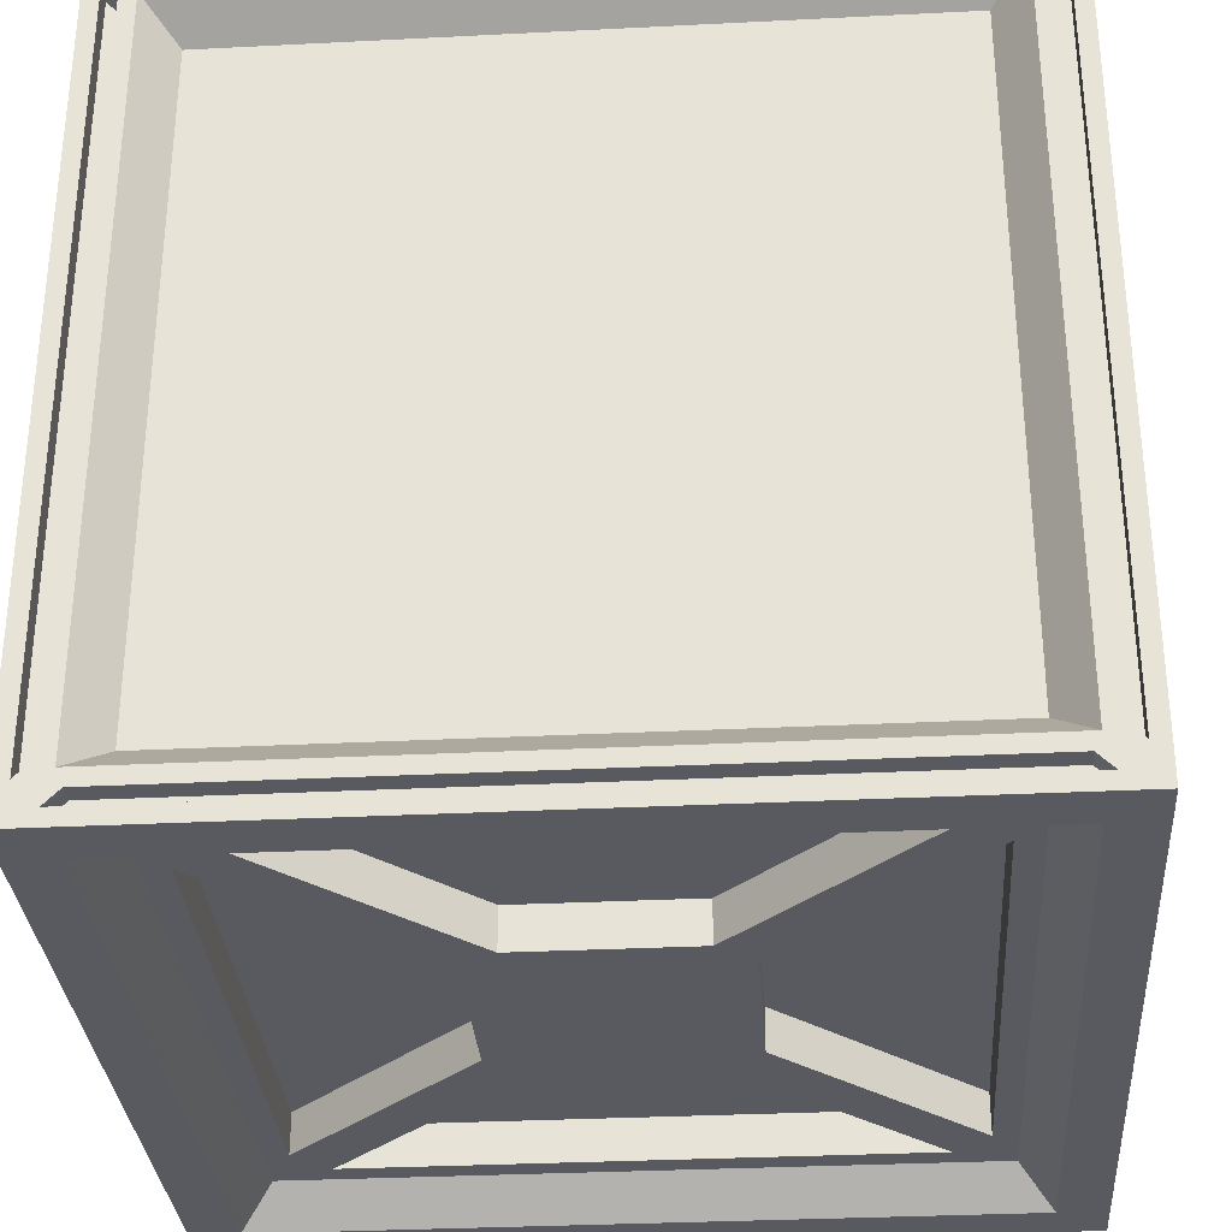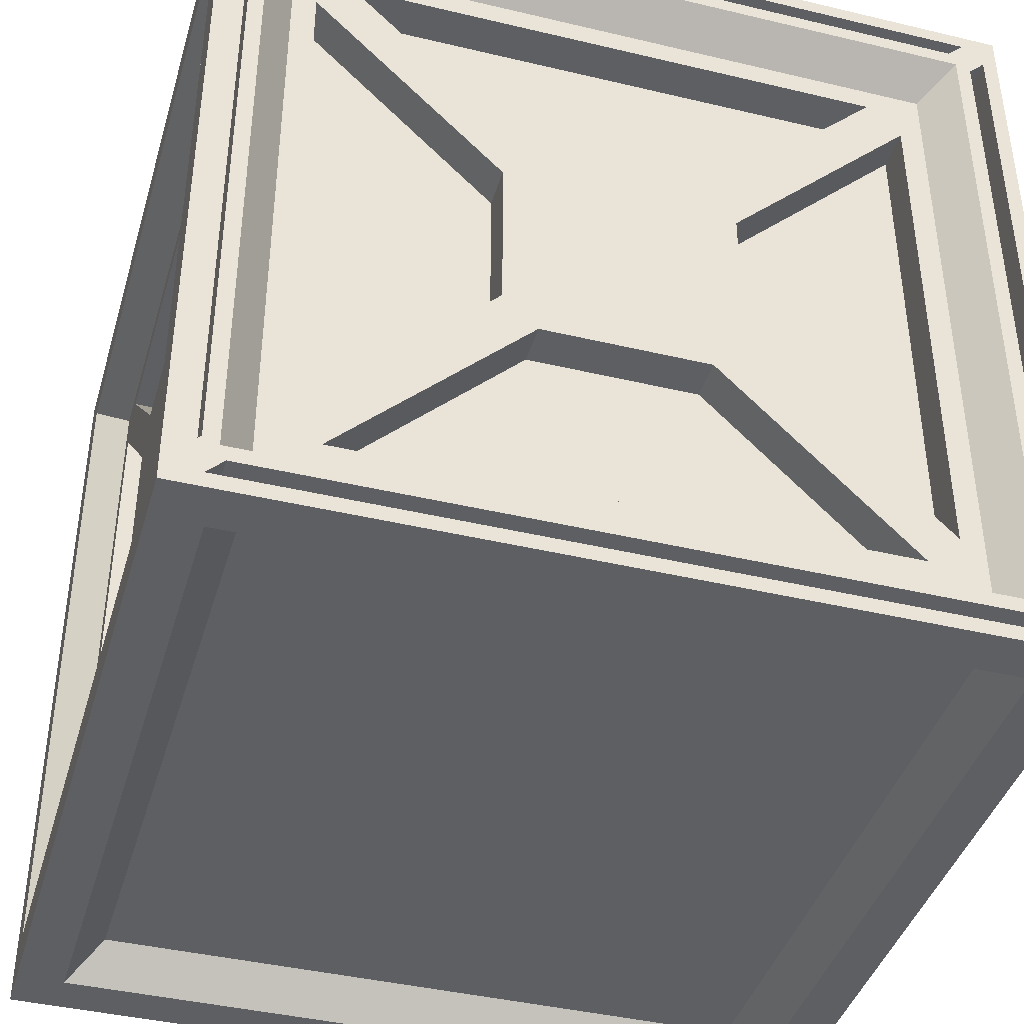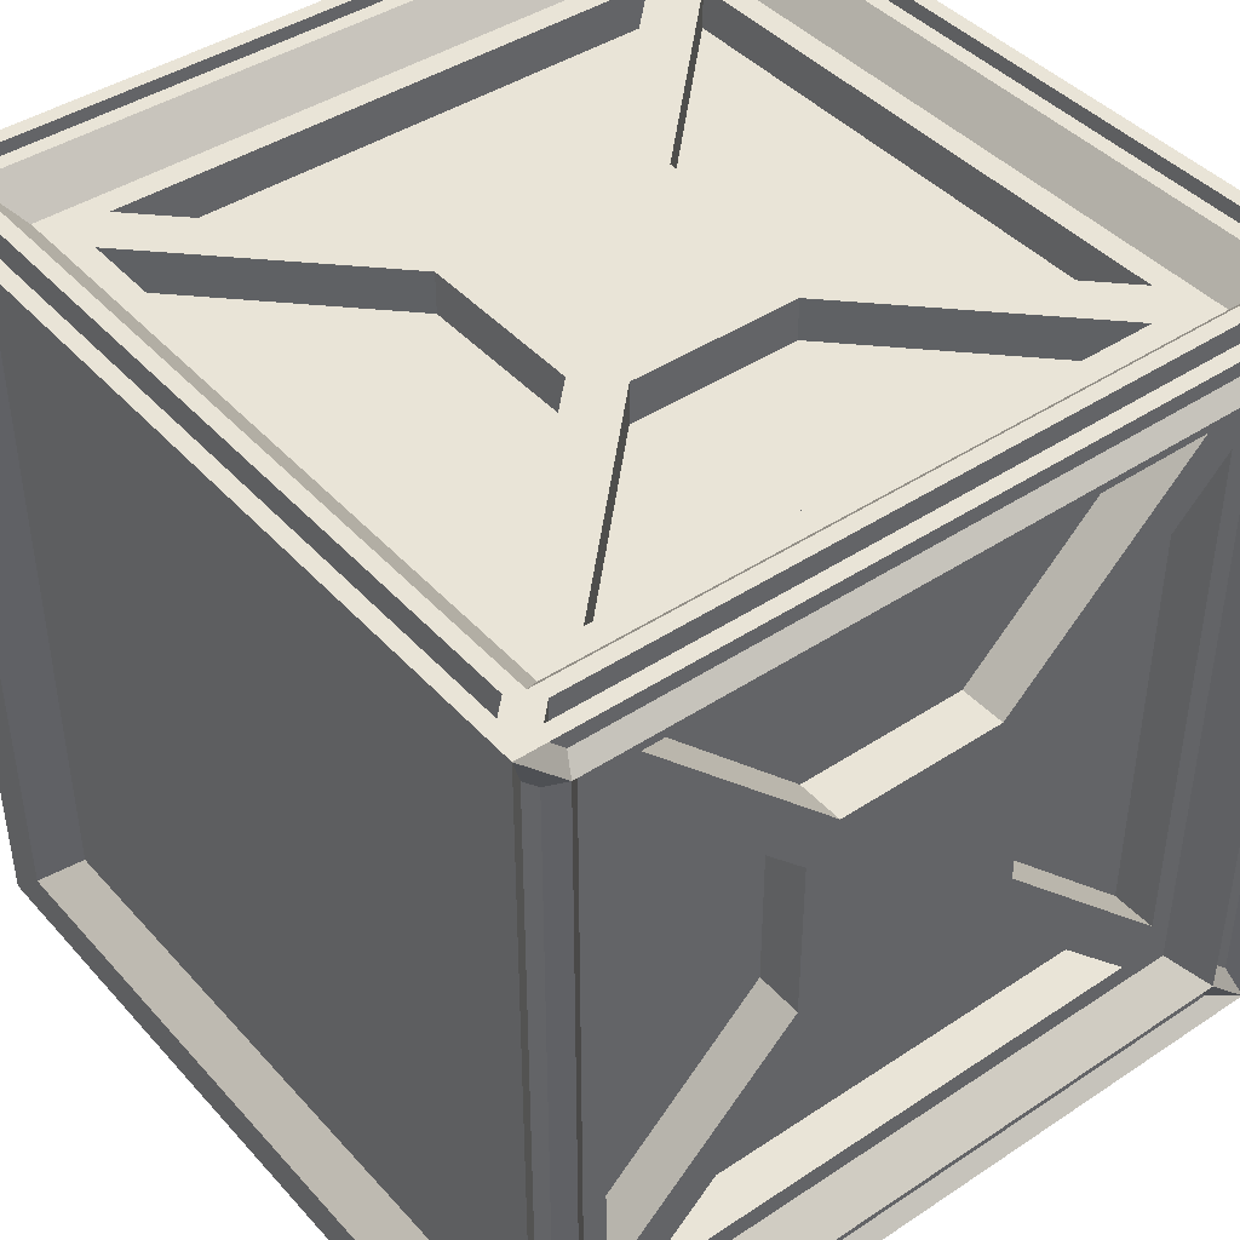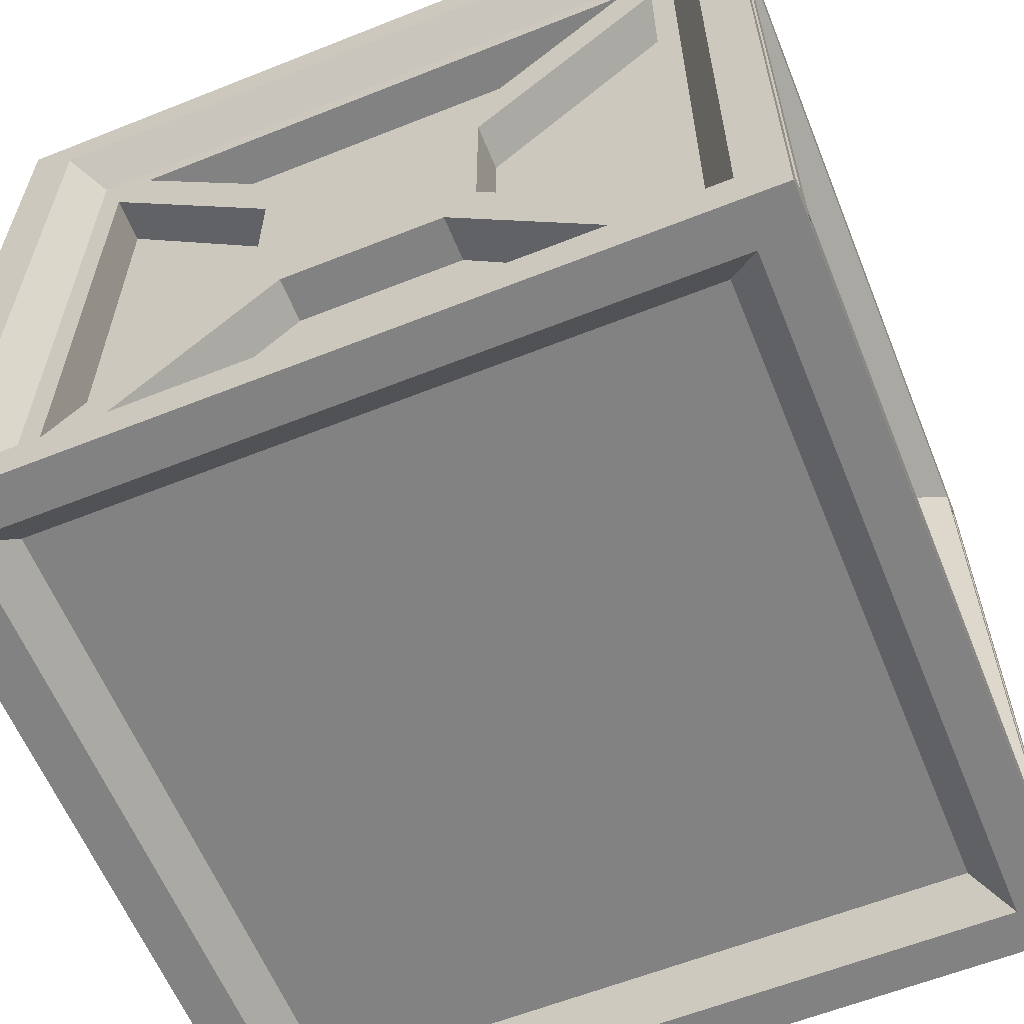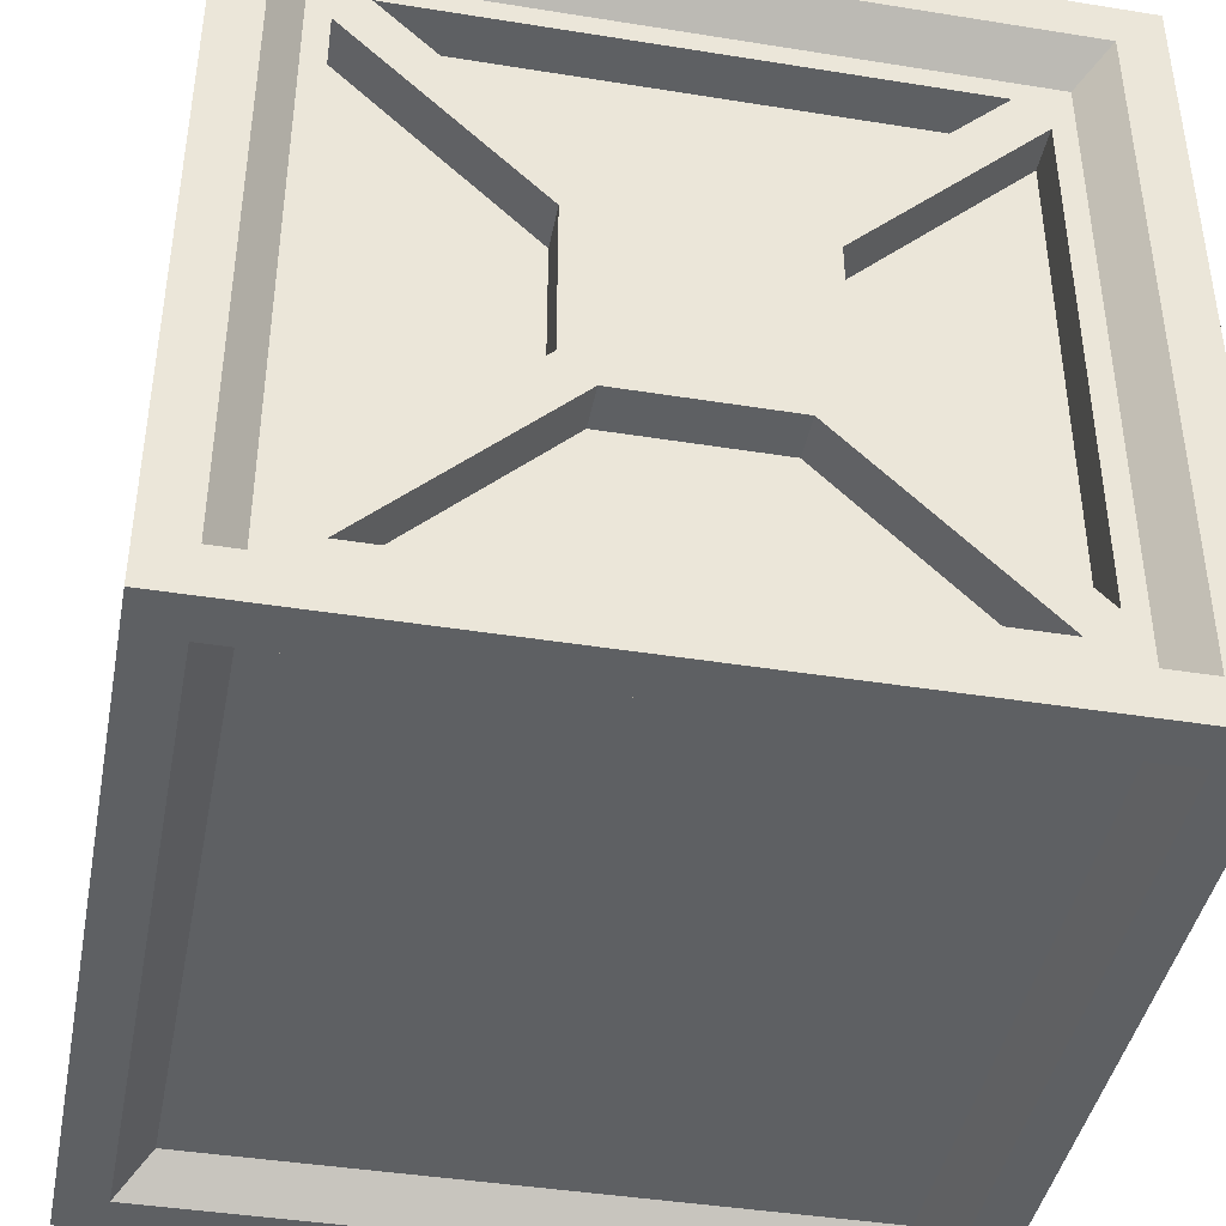
<metadata>
{"format":"obj","ext":"obj","renderer":"f3d","projection":"perspective","resolution":1024,"background":"white","views":[{"elev":-31.9,"azim":-175.9,"up":"+Z"},{"elev":-41.3,"azim":-16.1,"up":"+Y"},{"elev":42.8,"azim":51.8,"up":"+Z"},{"elev":-60.8,"azim":-67.9,"up":"+Y"},{"elev":-42.1,"azim":-100.9,"up":"+Y"}]}
</metadata>
<code>
o Cube
v 1 -1 -1
v 1 -1 1
v -1 -1 1
v -1 -1 -1
v 1 1 -1
v 1 1 1
v -1 1 1
v -1 1 -1
v 0.8846 -1 -0.8846
v 0.8846 -1 0.8846
v -0.8846 -1 0.8846
v -0.8846 -1 -0.8846
v 0.8846 1 -0.8846
v -0.8846 1 -0.8846
v -0.8846 1 0.8846
v 0.8846 1 0.8846
v 1 -0.8846 -0.8846
v 1 0.8846 -0.8846
v 1 0.8846 0.8846
v 1 -0.8846 0.8846
v 0.8846 -0.8846 1
v 0.8846 0.8846 1
v -0.8846 0.8846 1
v -0.8846 -0.8846 1
v -1 -0.8846 0.8846
v -1 0.8846 0.8846
v -1 0.8846 -0.8846
v -1 -0.8846 -0.8846
v 0.8846 0.8846 -1
v 0.8846 -0.8846 -1
v -0.8846 -0.8846 -1
v -0.8846 0.8846 -1
v 0.8058 -0.911 -0.8058
v 0.8058 -0.911 0.8058
v -0.8058 -0.911 -0.8058
v -0.8058 -0.911 0.8058
v 0.8058 0.911 -0.8058
v -0.8058 0.911 -0.8058
v 0.8058 0.911 0.8058
v -0.8058 0.911 0.8058
v 0.911 -0.8058 -0.8058
v 0.911 0.8058 -0.8058
v 0.911 -0.8058 0.8058
v 0.911 0.8058 0.8058
v 0.8058 -0.8058 0.911
v 0.8058 0.8058 0.911
v -0.8058 -0.8058 0.911
v -0.8058 0.8058 0.911
v -0.911 -0.8058 0.8058
v -0.911 0.8058 0.8058
v -0.911 -0.8058 -0.8058
v -0.911 0.8058 -0.8058
v 0.8058 -0.8058 -0.911
v 0.8058 0.8058 -0.911
v -0.8058 0.8058 -0.911
v -0.8058 -0.8058 -0.911
v 0.9049 1 -0.9606
v -0.9049 1 -0.9606
v -0.8682 1 -0.9239
v 0.8682 1 -0.9239
v -0.9606 1 -0.9049
v -0.9606 1 0.9049
v -0.9239 1 0.8682
v -0.9239 1 -0.8682
v -0.9049 1 0.9606
v 0.9049 1 0.9606
v 0.8682 1 0.9239
v -0.8682 1 0.9239
v 0.9606 1 0.9049
v 0.9606 1 -0.9049
v 0.9239 1 -0.8682
v 0.9239 1 0.8682
v 0.9049 0.9527 -0.9606
v -0.9049 0.9527 -0.9606
v 0.8682 0.9527 -0.9239
v -0.8682 0.9527 -0.9239
v -0.9606 0.9527 0.9049
v -0.9606 0.9527 -0.9049
v -0.9239 0.9527 -0.8682
v -0.9239 0.9527 0.8682
v 0.9049 0.9527 0.9606
v -0.9049 0.9527 0.9606
v -0.8682 0.9527 0.9239
v 0.8682 0.9527 0.9239
v 0.9606 0.9527 -0.9049
v 0.9606 0.9527 0.9049
v 0.9239 0.9527 0.8682
v 0.9239 0.9527 -0.8682
v 0.9628 -0.9101 1
v 0.9628 0.9101 1
v 0.9218 0.8691 1
v 0.9218 -0.8691 1
v 0.9101 0.9628 1
v -0.9101 0.9628 1
v -0.8691 0.9218 1
v 0.8691 0.9218 1
v -0.9628 0.9101 1
v -0.9628 -0.9101 1
v -0.9218 -0.8691 1
v -0.9218 0.8691 1
v -0.9101 -0.9628 1
v 0.9101 -0.9628 1
v 0.8691 -0.9218 1
v -0.8691 -0.9218 1
v 0.9628 -0.9101 0.9322
v 0.9628 0.9101 0.9322
v 0.9218 -0.8691 0.9322
v 0.9218 0.8691 0.9322
v 0.9101 0.9628 0.9322
v -0.9101 0.9628 0.9322
v 0.8691 0.9218 0.9322
v -0.8691 0.9218 0.9322
v -0.9628 -0.9101 0.9322
v -0.9628 0.9101 0.9322
v -0.9218 0.8691 0.9322
v -0.9218 -0.8691 0.9322
v 0.9101 -0.9628 0.9322
v -0.9101 -0.9628 0.9322
v -0.8691 -0.9218 0.9322
v 0.8691 -0.9218 0.9322
v 0.9675 -0.9073 -0.9616
v 0.9675 0.9073 -0.9616
v 0.9675 0.8686 -0.923
v 0.9675 -0.8686 -0.923
v 0.9675 0.9616 -0.9073
v 0.9675 0.9616 0.9073
v 0.9675 0.923 0.8686
v 0.9675 0.923 -0.8686
v 0.9675 0.9073 0.9616
v 0.9675 -0.9073 0.9616
v 0.9675 -0.8686 0.923
v 0.9675 0.8686 0.923
v 0.9675 -0.9616 0.9073
v 0.9675 -0.9616 -0.9073
v 0.9675 -0.923 -0.8686
v 0.9675 -0.923 0.8686
v 0.2267 -0.911 -0.2267
v 0.2267 -0.911 0.2267
v -0.2267 -0.911 0.2267
v -0.2267 -0.911 -0.2267
v 0.2267 0.911 -0.2267
v -0.2267 0.911 -0.2267
v -0.2267 0.911 0.2267
v 0.2267 0.911 0.2267
v 0.911 -0.2267 -0.2267
v 0.911 0.2267 -0.2267
v 0.911 0.2267 0.2267
v 0.911 -0.2267 0.2267
v 0.2267 -0.2267 0.911
v 0.2267 0.2267 0.911
v -0.2267 0.2267 0.911
v -0.2267 -0.2267 0.911
v -0.911 -0.2267 0.2267
v -0.911 0.2267 0.2267
v -0.911 0.2267 -0.2267
v -0.911 -0.2267 -0.2267
v 0.2267 0.2267 -0.911
v 0.2267 -0.2267 -0.911
v -0.2267 -0.2267 -0.911
v -0.2267 0.2267 -0.911
v 0.7475 -0.6651 0.911
v 0.7475 0.6651 0.911
v 0.285 0.2026 0.911
v 0.285 -0.2026 0.911
v 0.6651 0.7475 0.911
v -0.6651 0.7475 0.911
v -0.2026 0.285 0.911
v 0.2026 0.285 0.911
v -0.7475 0.6651 0.911
v -0.7475 -0.6651 0.911
v -0.285 -0.2026 0.911
v -0.285 0.2026 0.911
v -0.6651 -0.7475 0.911
v 0.6651 -0.7475 0.911
v 0.2026 -0.285 0.911
v -0.2026 -0.285 0.911
v 0.7475 0.6651 -0.911
v 0.7475 -0.6651 -0.911
v 0.285 -0.2026 -0.911
v 0.285 0.2026 -0.911
v 0.6651 -0.7475 -0.911
v -0.6651 -0.7475 -0.911
v -0.2026 -0.285 -0.911
v 0.2026 -0.285 -0.911
v -0.7475 -0.6651 -0.911
v -0.7475 0.6651 -0.911
v -0.285 0.2026 -0.911
v -0.285 -0.2026 -0.911
v -0.6651 0.7475 -0.911
v 0.6651 0.7475 -0.911
v 0.2026 0.285 -0.911
v -0.2026 0.285 -0.911
v 0.7475 -0.6651 0.8115
v 0.7475 0.6651 0.8115
v 0.285 -0.2026 0.8115
v 0.285 0.2026 0.8115
v 0.6651 0.7475 0.8115
v -0.6651 0.7475 0.8115
v 0.2026 0.285 0.8115
v -0.2026 0.285 0.8115
v -0.7475 -0.6651 0.8115
v -0.7475 0.6651 0.8115
v -0.285 0.2026 0.8115
v -0.285 -0.2026 0.8115
v 0.6651 -0.7475 0.8115
v -0.6651 -0.7475 0.8115
v -0.2026 -0.285 0.8115
v 0.2026 -0.285 0.8115
v 0.7475 -0.6651 -0.8115
v 0.7475 0.6651 -0.8115
v 0.285 0.2026 -0.8115
v 0.285 -0.2026 -0.8115
v 0.6651 -0.7475 -0.8115
v -0.6651 -0.7475 -0.8115
v 0.2026 -0.285 -0.8115
v -0.2026 -0.285 -0.8115
v -0.7475 -0.6651 -0.8115
v -0.7475 0.6651 -0.8115
v -0.285 -0.2026 -0.8115
v -0.285 0.2026 -0.8115
v 0.6651 0.7475 -0.8115
v -0.6651 0.7475 -0.8115
v -0.2026 0.285 -0.8115
v 0.2026 0.285 -0.8115
v 0.911 -0.6724 -0.7506
v 0.911 0.6724 -0.7506
v 0.911 0.2038 -0.282
v 0.911 -0.2038 -0.282
v 0.911 0.7506 -0.6724
v 0.911 0.7506 0.6724
v 0.911 0.282 0.2038
v 0.911 0.282 -0.2038
v 0.911 0.6724 0.7506
v 0.911 -0.6724 0.7506
v 0.911 -0.2038 0.282
v 0.911 0.2038 0.282
v 0.911 -0.7506 0.6724
v 0.911 -0.7506 -0.6724
v 0.911 -0.282 -0.2038
v 0.911 -0.282 0.2038
v -0.911 -0.6724 0.7506
v -0.911 0.6724 0.7506
v -0.911 0.2038 0.282
v -0.911 -0.2038 0.282
v -0.911 0.7506 0.6724
v -0.911 0.7506 -0.6724
v -0.911 0.282 -0.2038
v -0.911 0.282 0.2038
v -0.911 0.6724 -0.7506
v -0.911 -0.6724 -0.7506
v -0.911 -0.2038 -0.282
v -0.911 0.2038 -0.282
v -0.911 -0.7506 -0.6724
v -0.911 -0.7506 0.6724
v -0.911 -0.282 0.2038
v -0.911 -0.282 -0.2038
v 0.7978 -0.6724 -0.7506
v 0.7978 0.6724 -0.7506
v 0.7978 -0.2038 -0.282
v 0.7978 0.2038 -0.282
v 0.7978 0.7506 -0.6724
v 0.7978 0.7506 0.6724
v 0.7978 0.282 -0.2038
v 0.7978 0.282 0.2038
v 0.7978 -0.6724 0.7506
v 0.7978 0.6724 0.7506
v 0.7978 0.2038 0.282
v 0.7978 -0.2038 0.282
v 0.7978 -0.7506 -0.6724
v 0.7978 -0.7506 0.6724
v 0.7978 -0.282 0.2038
v 0.7978 -0.282 -0.2038
v -0.7978 -0.6724 0.7506
v -0.7978 0.6724 0.7506
v -0.7978 -0.2038 0.282
v -0.7978 0.2038 0.282
v -0.7978 0.7506 0.6724
v -0.7978 0.7506 -0.6724
v -0.7978 0.282 0.2038
v -0.7978 0.282 -0.2038
v -0.7978 -0.6724 -0.7506
v -0.7978 0.6724 -0.7506
v -0.7978 0.2038 -0.282
v -0.7978 -0.2038 -0.282
v -0.7978 -0.7506 0.6724
v -0.7978 -0.7506 -0.6724
v -0.7978 -0.282 -0.2038
v -0.7978 -0.282 0.2038
f 16 13 37 39
f 17 18 42 41
f 12 9 33 35
f 13 14 38 37
f 9 10 34 33
f 31 32 55 56
f 1 2 10 9
f 2 3 11 10
f 3 4 12 11
f 4 1 9 12
f 65 66 81 82
f 60 57 73 75
f 61 62 77 78
f 57 58 74 73
f 121 122 123 124
f 125 126 127 128
f 129 130 131 132
f 133 134 135 136
f 100 97 114 115
f 90 91 108 106
f 101 102 117 118
f 96 93 109 111
f 3 7 26 25
f 7 8 27 26
f 8 4 28 27
f 4 3 25 28
f 5 1 30 29
f 1 4 31 30
f 4 8 32 31
f 8 5 29 32
f 137 138 139 140
f 141 142 143 144
f 145 146 147 148
f 149 150 151 152
f 153 154 155 156
f 157 158 159 160
f 21 22 46 45
f 10 11 36 34
f 20 17 41 43
f 25 26 50 49
f 14 15 40 38
f 24 21 45 47
f 29 30 53 54
f 11 12 35 36
f 18 19 44 42
f 28 25 49 51
f 15 16 39 40
f 22 23 48 46
f 32 29 54 55
f 19 20 43 44
f 26 27 52 50
f 23 24 47 48
f 30 31 56 53
f 27 28 51 52
f 5 8 58 57
f 8 14 59 58
f 14 13 60 59
f 13 5 57 60
f 8 7 62 61
f 7 15 63 62
f 15 14 64 63
f 14 8 61 64
f 7 6 66 65
f 6 16 67 66
f 16 15 68 67
f 15 7 65 68
f 6 5 70 69
f 5 13 71 70
f 13 16 72 71
f 16 6 69 72
f 73 74 76 75
f 78 77 80 79
f 82 81 84 83
f 86 85 88 87
f 64 61 78 79
f 69 70 85 86
f 58 59 76 74
f 68 65 82 83
f 62 63 80 77
f 72 69 86 87
f 59 60 75 76
f 66 67 84 81
f 63 64 79 80
f 70 71 88 85
f 67 68 83 84
f 71 72 87 88
f 2 6 90 89
f 6 22 91 90
f 22 21 92 91
f 21 2 89 92
f 6 7 94 93
f 7 23 95 94
f 23 22 96 95
f 22 6 93 96
f 7 3 98 97
f 3 24 99 98
f 24 23 100 99
f 23 7 97 100
f 3 2 102 101
f 2 21 103 102
f 21 24 104 103
f 24 3 101 104
f 105 106 108 107
f 109 110 112 111
f 114 113 116 115
f 118 117 120 119
f 94 95 112 110
f 104 101 118 119
f 91 92 107 108
f 98 99 116 113
f 95 96 111 112
f 102 103 120 117
f 99 100 115 116
f 103 104 119 120
f 89 90 106 105
f 93 94 110 109
f 92 89 105 107
f 97 98 113 114
f 1 5 122 121
f 5 18 123 122
f 18 17 124 123
f 17 1 121 124
f 5 6 126 125
f 6 19 127 126
f 19 18 128 127
f 18 5 125 128
f 6 2 130 129
f 2 20 131 130
f 20 19 132 131
f 19 6 129 132
f 2 1 134 133
f 1 17 135 134
f 17 20 136 135
f 20 2 133 136
f 33 34 138 137
f 34 36 139 138
f 36 35 140 139
f 35 33 137 140
f 37 38 142 141
f 38 40 143 142
f 40 39 144 143
f 39 37 141 144
f 253 254 285 286
f 226 227 260 258
f 246 247 280 278
f 228 225 257 259
f 180 177 210 211
f 171 172 203 204
f 191 192 223 224
f 177 178 209 210
f 248 245 277 279
f 239 240 271 272
f 225 226 258 257
f 245 246 278 277
f 170 171 204 201
f 190 191 224 221
f 172 169 202 203
f 192 189 222 223
f 45 46 162 161
f 46 150 163 162
f 150 149 164 163
f 149 45 161 164
f 46 48 166 165
f 48 151 167 166
f 151 150 168 167
f 150 46 165 168
f 48 47 170 169
f 47 152 171 170
f 152 151 172 171
f 151 48 169 172
f 47 45 174 173
f 45 149 175 174
f 149 152 176 175
f 152 47 173 176
f 54 53 178 177
f 53 158 179 178
f 158 157 180 179
f 157 54 177 180
f 53 56 182 181
f 56 159 183 182
f 159 158 184 183
f 158 53 181 184
f 56 55 186 185
f 55 160 187 186
f 160 159 188 187
f 159 56 185 188
f 55 54 190 189
f 54 157 191 190
f 157 160 192 191
f 160 55 189 192
f 193 194 196 195
f 197 198 200 199
f 202 201 204 203
f 206 205 208 207
f 210 209 212 211
f 213 214 216 215
f 217 218 220 219
f 222 221 224 223
f 178 179 212 209
f 185 186 218 217
f 165 166 198 197
f 179 180 211 212
f 188 185 217 219
f 168 165 197 199
f 186 187 220 218
f 166 167 200 198
f 173 174 205 206
f 187 188 219 220
f 167 168 199 200
f 176 173 206 207
f 174 175 208 205
f 181 182 214 213
f 161 162 194 193
f 175 176 207 208
f 184 181 213 215
f 164 161 193 195
f 182 183 216 214
f 162 163 196 194
f 189 190 221 222
f 169 170 201 202
f 183 184 215 216
f 163 164 195 196
f 41 42 226 225
f 42 146 227 226
f 146 145 228 227
f 145 41 225 228
f 42 44 230 229
f 44 147 231 230
f 147 146 232 231
f 146 42 229 232
f 44 43 234 233
f 43 148 235 234
f 148 147 236 235
f 147 44 233 236
f 43 41 238 237
f 41 145 239 238
f 145 148 240 239
f 148 43 237 240
f 49 50 242 241
f 50 154 243 242
f 154 153 244 243
f 153 49 241 244
f 50 52 246 245
f 52 155 247 246
f 155 154 248 247
f 154 50 245 248
f 52 51 250 249
f 51 156 251 250
f 156 155 252 251
f 155 52 249 252
f 51 49 254 253
f 49 153 255 254
f 153 156 256 255
f 156 51 253 256
f 257 258 260 259
f 261 262 264 263
f 266 265 268 267
f 270 269 272 271
f 273 274 276 275
f 277 278 280 279
f 282 281 284 283
f 286 285 288 287
f 233 234 265 266
f 247 248 279 280
f 227 228 259 260
f 256 253 286 287
f 236 233 266 267
f 254 255 288 285
f 234 235 268 265
f 241 242 274 273
f 255 256 287 288
f 235 236 267 268
f 244 241 273 275
f 242 243 276 274
f 249 250 281 282
f 229 230 262 261
f 243 244 275 276
f 252 249 282 283
f 232 229 261 263
f 250 251 284 281
f 230 231 264 262
f 237 238 269 270
f 251 252 283 284
f 231 232 263 264
f 240 237 270 271
f 238 239 272 269

</code>
